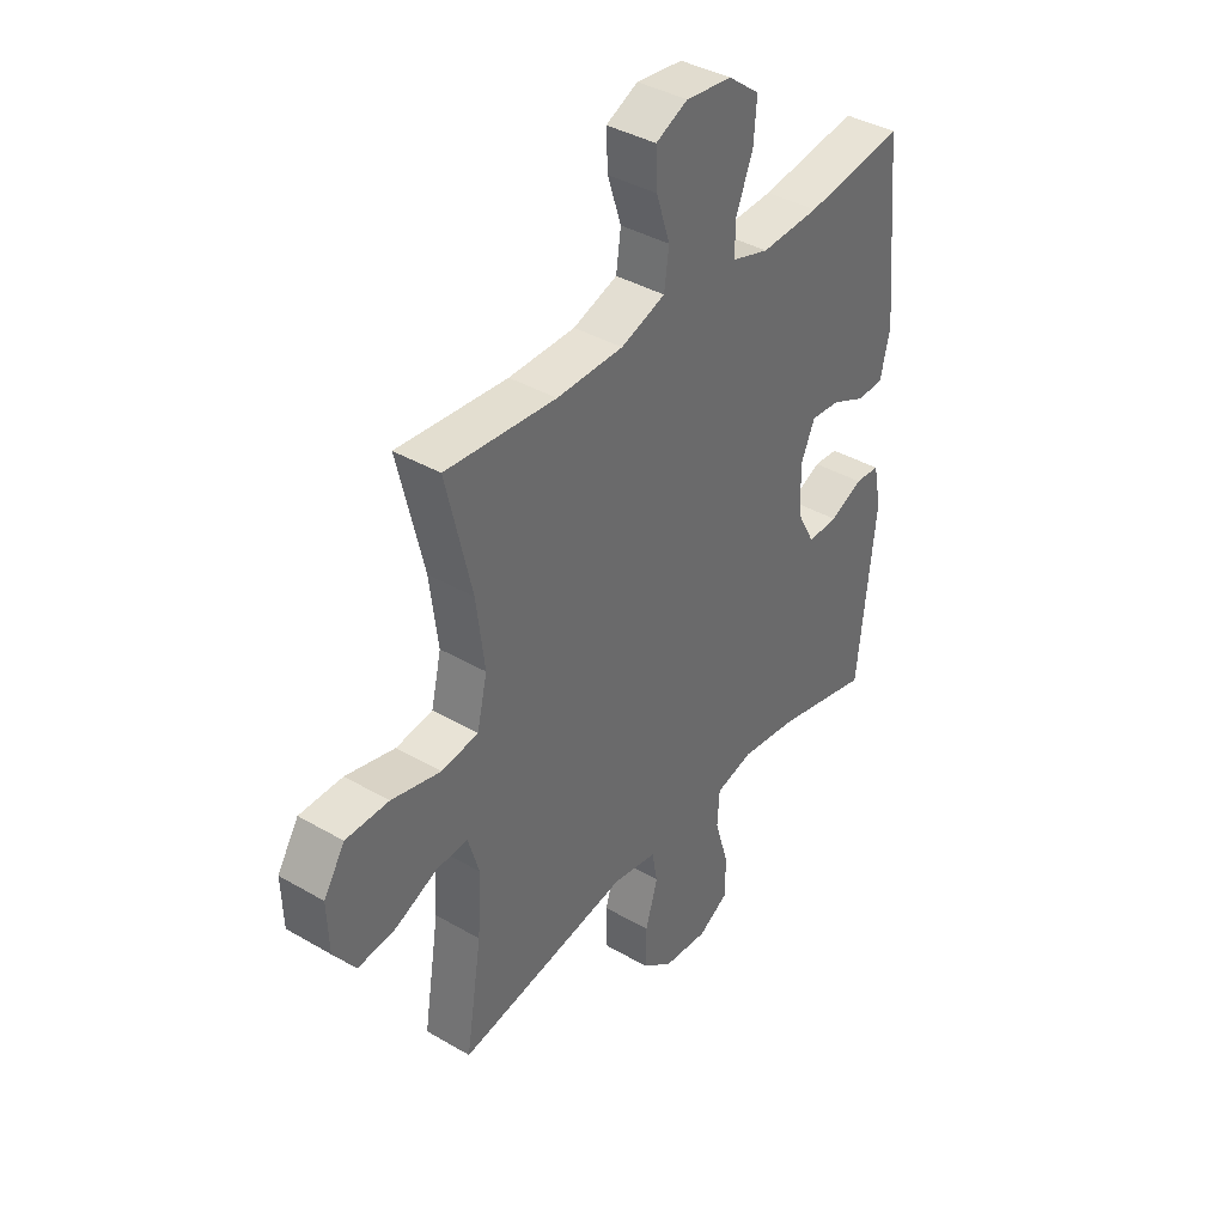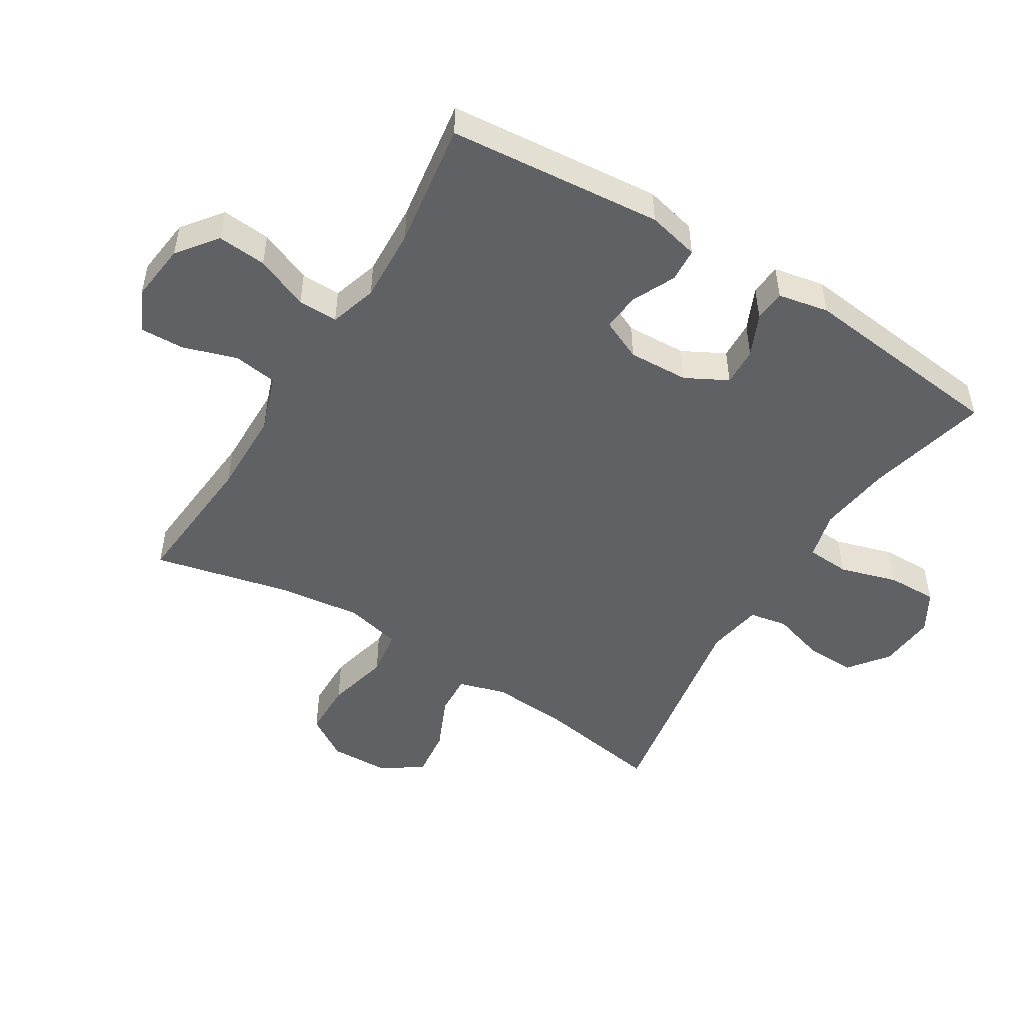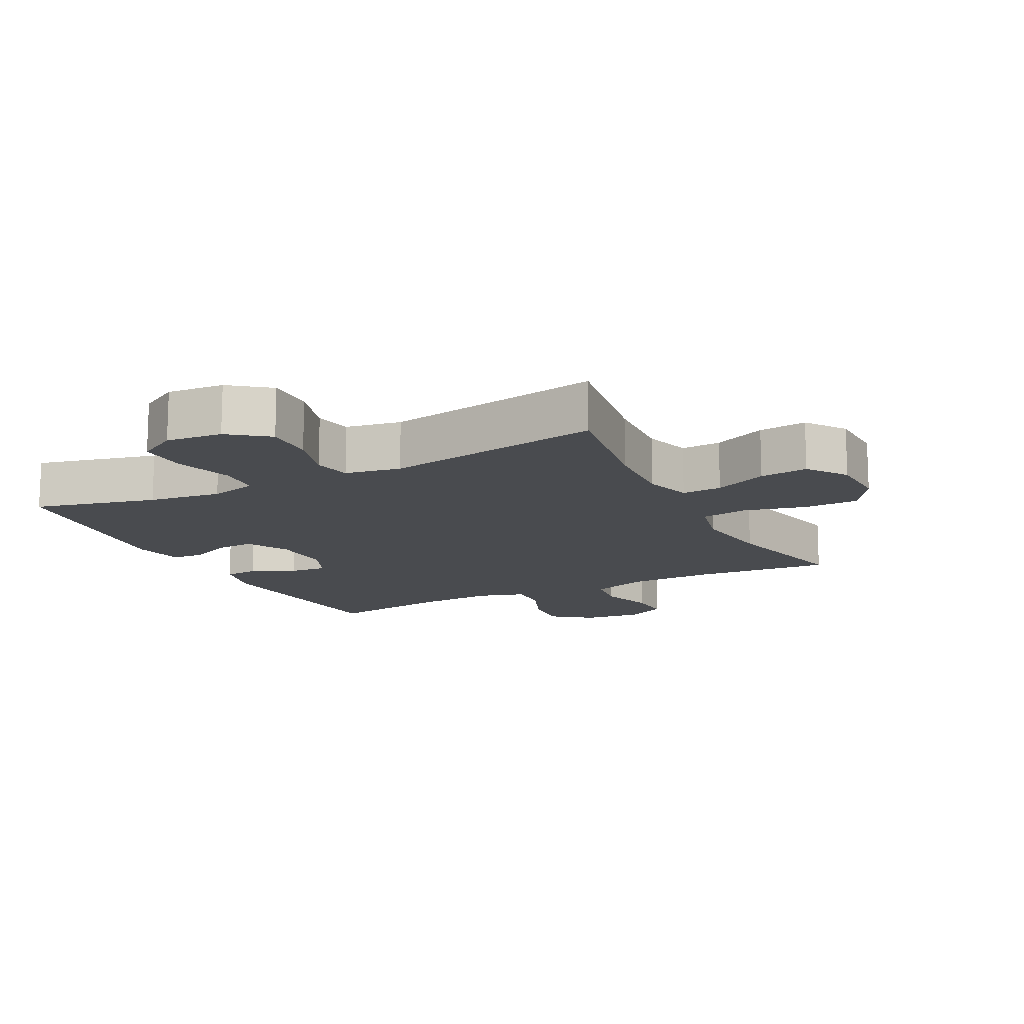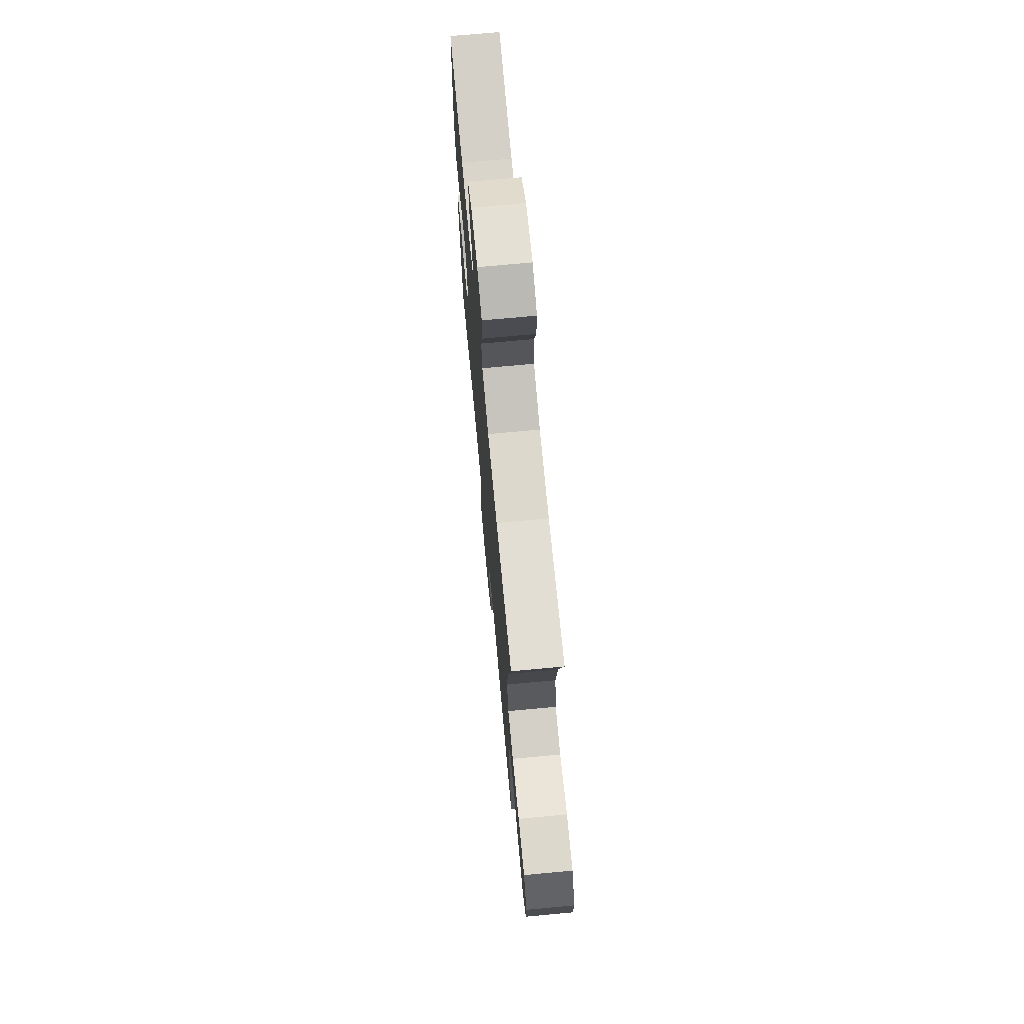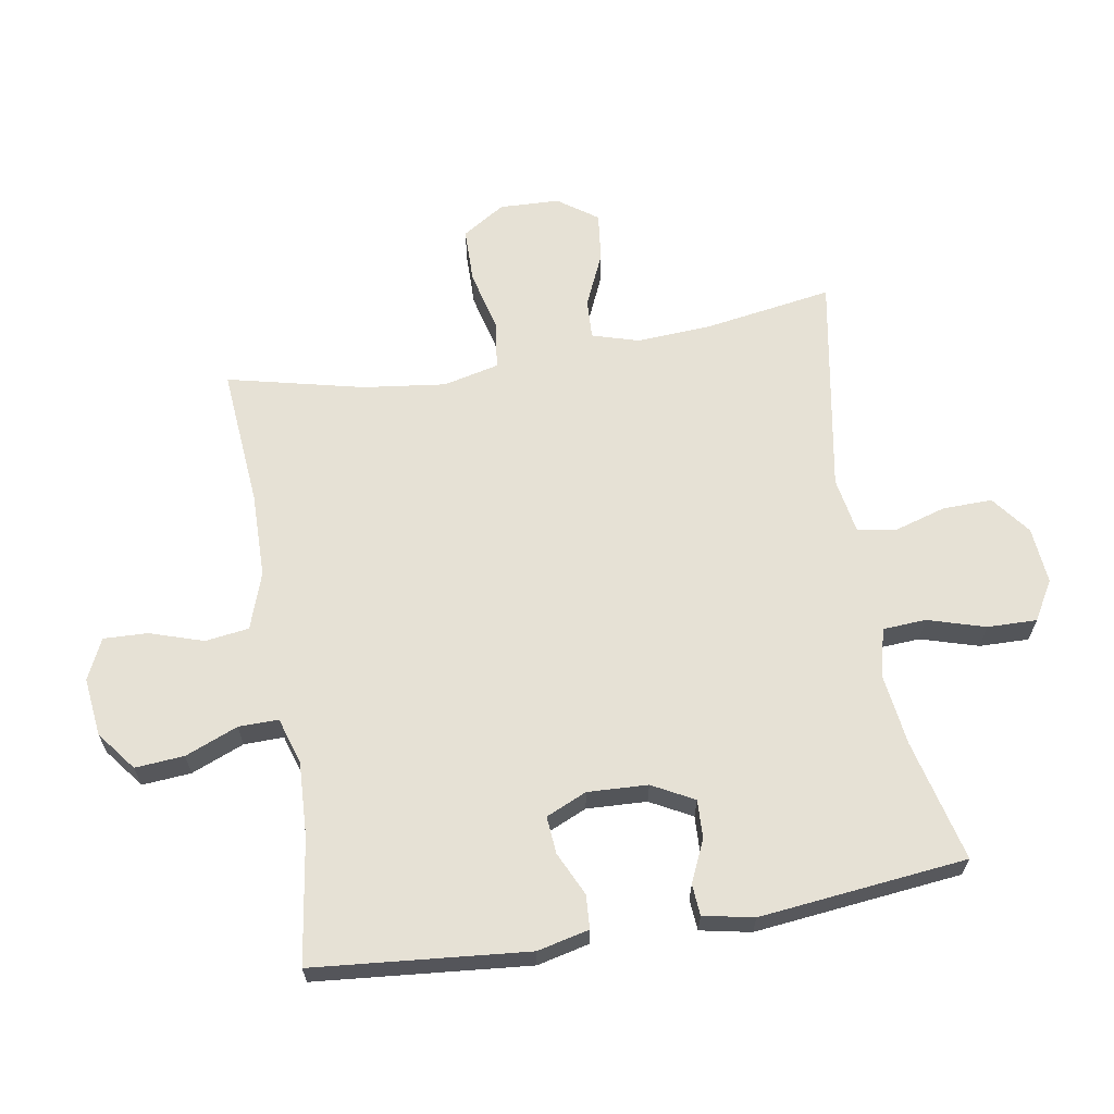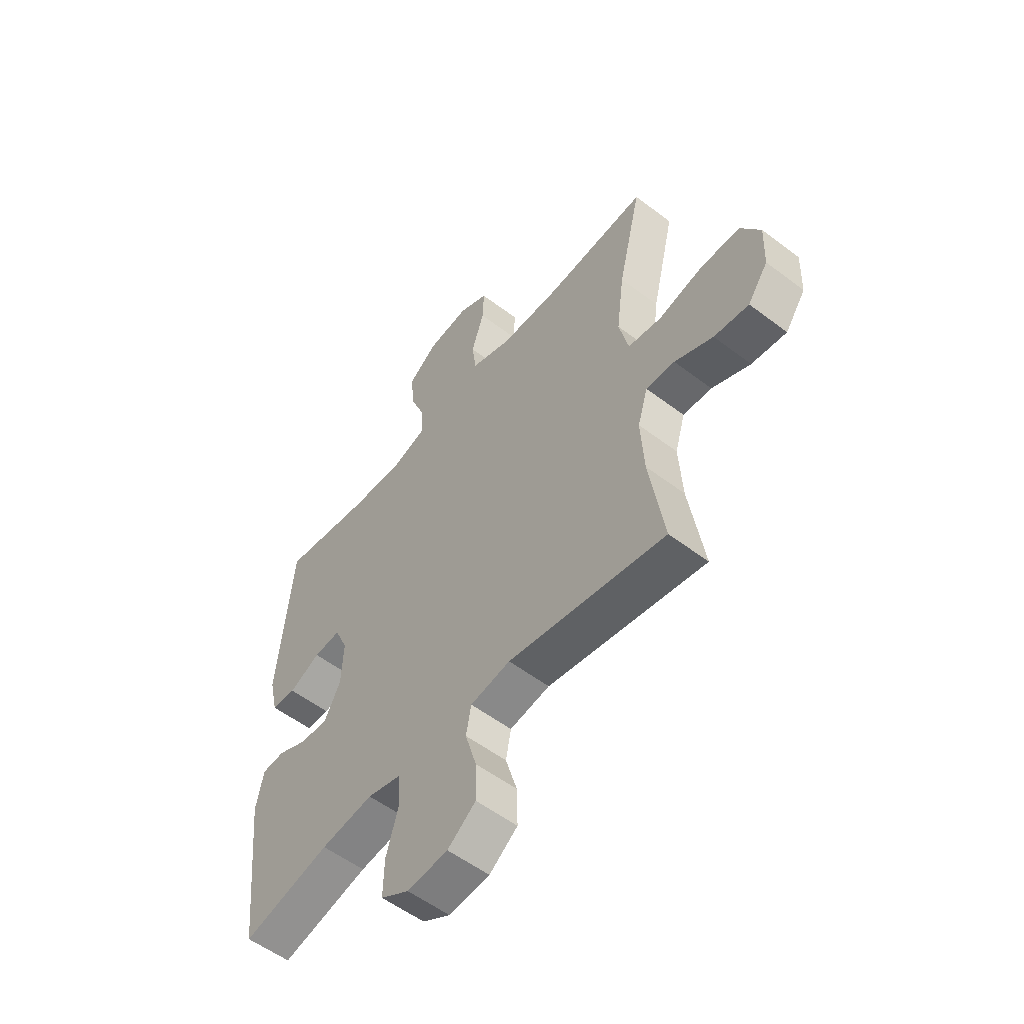
<metadata>
{"format":"obj","ext":"obj","renderer":"f3d","projection":"perspective","resolution":1024,"background":"white","views":[{"elev":38.9,"azim":-53.8,"up":"+Z"},{"elev":-50.0,"azim":58.2,"up":"+Y"},{"elev":-14.0,"azim":-153.0,"up":"+Y"},{"elev":71.8,"azim":-95.3,"up":"+Z"},{"elev":64.5,"azim":80.4,"up":"+Y"},{"elev":-55.0,"azim":-128.8,"up":"+Z"}]}
</metadata>
<code>
o path5054
v 0.3237 0.0375 0.4626
v 0.2052 0.0375 0.4566
v 0.1301 0.0375 0.4796
v 0.131 0.0375 0.5433
v 0.1652 0.0375 0.6279
v 0.1714 0.0375 0.7061
v 0.1082 0.0375 0.7546
v 0.01459 0.0375 0.7653
v -0.05023 0.0375 0.7343
v -0.04748 0.0375 0.6635
v -0.01959 0.0375 0.5777
v -0.02928 0.0375 0.5078
v -0.1196 0.0375 0.4765
v -0.2545 0.0375 0.4742
v -0.4784 0.0375 0.4926
v -0.4268 0.0375 0.2744
v -0.41 0.0375 0.1426
v -0.4309 0.0375 0.05377
v -0.5053 0.0375 0.04265
v -0.6056 0.0375 0.0671
v -0.6929 0.0375 0.06575
v -0.736 0.0375 -0.002543
v -0.7325 0.0375 -0.09809
v -0.6876 0.0375 -0.161
v -0.6102 0.0375 -0.1519
v -0.5252 0.0375 -0.1138
v -0.4611 0.0375 -0.1103
v -0.4387 0.0375 -0.1854
v -0.446 0.0375 -0.3057
v -0.4784 0.0375 -0.5093
v -0.1284 0.0375 -0.4482
v -0.03933 0.0375 -0.4636
v -0.02782 0.0375 -0.5239
v -0.05285 0.0375 -0.6083
v -0.05437 0.0375 -0.6872
v 0.008369 0.0375 -0.7349
v 0.09898 0.0375 -0.7428
v 0.1618 0.0375 -0.7061
v 0.1599 0.0375 -0.627
v 0.1323 0.0375 -0.5349
v 0.1365 0.0375 -0.466
v 0.2125 0.0375 -0.4466
v 0.3288 0.0375 -0.4619
v 0.5233 0.0375 -0.5093
v 0.5589 0.0375 -0.1776
v 0.5425 0.0375 -0.09698
v 0.4926 0.0375 -0.09325
v 0.4255 0.0375 -0.1237
v 0.3643 0.0375 -0.1263
v 0.3286 0.0375 -0.05971
v 0.3241 0.0375 0.03635
v 0.3529 0.0375 0.1017
v 0.4126 0.0375 0.09676
v 0.4822 0.0375 0.06431
v 0.5359 0.0375 0.06771
v 0.5552 0.0375 0.1507
v 0.5233 0.0375 0.4926
v 0.3237 -0.0375 0.4626
v 0.2052 -0.0375 0.4566
v 0.1301 -0.0375 0.4796
v 0.131 -0.0375 0.5433
v 0.1652 -0.0375 0.6279
v 0.1714 -0.0375 0.7061
v 0.1082 -0.0375 0.7546
v 0.01459 -0.0375 0.7653
v -0.05023 -0.0375 0.7343
v -0.04748 -0.0375 0.6635
v -0.01959 -0.0375 0.5777
v -0.02928 -0.0375 0.5078
v -0.1196 -0.0375 0.4765
v -0.2545 -0.0375 0.4742
v -0.4784 -0.0375 0.4926
v -0.4268 -0.0375 0.2744
v -0.41 -0.0375 0.1426
v -0.4309 -0.0375 0.05377
v -0.5053 -0.0375 0.04265
v -0.6056 -0.0375 0.0671
v -0.6929 -0.0375 0.06575
v -0.736 -0.0375 -0.002543
v -0.7325 -0.0375 -0.09809
v -0.6876 -0.0375 -0.161
v -0.6102 -0.0375 -0.1519
v -0.5252 -0.0375 -0.1138
v -0.4611 -0.0375 -0.1103
v -0.4387 -0.0375 -0.1854
v -0.446 -0.0375 -0.3057
v -0.4784 -0.0375 -0.5093
v -0.1284 -0.0375 -0.4482
v -0.03933 -0.0375 -0.4636
v -0.02782 -0.0375 -0.5239
v -0.05285 -0.0375 -0.6083
v -0.05437 -0.0375 -0.6872
v 0.008369 -0.0375 -0.7349
v 0.09898 -0.0375 -0.7428
v 0.1618 -0.0375 -0.7061
v 0.1599 -0.0375 -0.627
v 0.1323 -0.0375 -0.5349
v 0.1365 -0.0375 -0.466
v 0.2125 -0.0375 -0.4466
v 0.3288 -0.0375 -0.4619
v 0.5233 -0.0375 -0.5093
v 0.5589 -0.0375 -0.1776
v 0.5425 -0.0375 -0.09698
v 0.4926 -0.0375 -0.09325
v 0.4255 -0.0375 -0.1237
v 0.3643 -0.0375 -0.1263
v 0.3286 -0.0375 -0.05971
v 0.3241 -0.0375 0.03635
v 0.3529 -0.0375 0.1017
v 0.4126 -0.0375 0.09676
v 0.4822 -0.0375 0.06431
v 0.5359 -0.0375 0.06771
v 0.5552 -0.0375 0.1507
v 0.5233 -0.0375 0.4926
v 0.5589 0.0375 -0.1776
v 0.5425 0.0375 -0.09698
v 0.5425 0.0375 -0.09698
v 0.5359 0.0375 0.06771
v 0.5359 0.0375 0.06771
v 0.5552 0.0375 0.1507
v 0.4926 0.0375 -0.09325
v 0.5233 0.0375 -0.5093
v 0.5233 0.0375 -0.5093
v 0.4822 0.0375 0.06431
v 0.5233 0.0375 0.4926
v 0.5233 0.0375 0.4926
v 0.4255 0.0375 -0.1237
v 0.4126 0.0375 0.09676
v 0.3288 0.0375 -0.4619
v 0.3237 0.0375 0.4626
v 0.3643 0.0375 -0.1263
v 0.3643 0.0375 -0.1263
v 0.3529 0.0375 0.1017
v 0.3529 0.0375 0.1017
v 0.3286 0.0375 -0.05971
v 0.3241 0.0375 0.03635
v 0.2125 0.0375 -0.4466
v 0.2052 0.0375 0.4566
v 0.1365 0.0375 -0.466
v 0.1365 0.0375 -0.466
v 0.1301 0.0375 0.4796
v 0.1301 0.0375 0.4796
v 0.1652 0.0375 0.6279
v 0.1714 0.0375 0.7061
v 0.1082 0.0375 0.7546
v 0.131 0.0375 0.5433
v 0.09898 0.0375 -0.7428
v 0.1618 0.0375 -0.7061
v 0.1618 0.0375 -0.7061
v 0.1599 0.0375 -0.627
v 0.1323 0.0375 -0.5349
v 0.01459 0.0375 0.7653
v 0.008369 0.0375 -0.7349
v -0.05023 0.0375 0.7343
v -0.05023 0.0375 0.7343
v -0.05437 0.0375 -0.6872
v -0.01959 0.0375 0.5777
v -0.02928 0.0375 0.5078
v -0.02928 0.0375 0.5078
v -0.04748 0.0375 0.6635
v -0.05285 0.0375 -0.6083
v -0.02782 0.0375 -0.5239
v -0.03933 0.0375 -0.4636
v -0.03933 0.0375 -0.4636
v -0.1196 0.0375 0.4765
v -0.1284 0.0375 -0.4482
v -0.2545 0.0375 0.4742
v -0.4784 0.0375 -0.5093
v -0.4784 0.0375 -0.5093
v -0.4387 0.0375 -0.1854
v -0.446 0.0375 -0.3057
v -0.41 0.0375 0.1426
v -0.4309 0.0375 0.05377
v -0.4309 0.0375 0.05377
v -0.4268 0.0375 0.2744
v -0.5053 0.0375 0.04265
v -0.4611 0.0375 -0.1103
v -0.4611 0.0375 -0.1103
v -0.4784 0.0375 0.4926
v -0.4784 0.0375 0.4926
v -0.5252 0.0375 -0.1138
v -0.6056 0.0375 0.0671
v -0.6102 0.0375 -0.1519
v -0.6929 0.0375 0.06575
v -0.6876 0.0375 -0.161
v -0.6876 0.0375 -0.161
v -0.7325 0.0375 -0.09809
v -0.736 0.0375 -0.002543
v 0.5589 -0.0375 -0.1776
v 0.5425 -0.0375 -0.09698
v 0.5425 -0.0375 -0.09698
v 0.5359 -0.0375 0.06771
v 0.5359 -0.0375 0.06771
v 0.5552 -0.0375 0.1507
v 0.4926 -0.0375 -0.09325
v 0.5233 -0.0375 -0.5093
v 0.5233 -0.0375 -0.5093
v 0.4822 -0.0375 0.06431
v 0.5233 -0.0375 0.4926
v 0.5233 -0.0375 0.4926
v 0.4255 -0.0375 -0.1237
v 0.4126 -0.0375 0.09676
v 0.3288 -0.0375 -0.4619
v 0.3237 -0.0375 0.4626
v 0.3643 -0.0375 -0.1263
v 0.3643 -0.0375 -0.1263
v 0.3529 -0.0375 0.1017
v 0.3529 -0.0375 0.1017
v 0.3286 -0.0375 -0.05971
v 0.3241 -0.0375 0.03635
v 0.2125 -0.0375 -0.4466
v 0.2052 -0.0375 0.4566
v 0.1365 -0.0375 -0.466
v 0.1365 -0.0375 -0.466
v 0.1301 -0.0375 0.4796
v 0.1301 -0.0375 0.4796
v 0.1652 -0.0375 0.6279
v 0.1714 -0.0375 0.7061
v 0.1082 -0.0375 0.7546
v 0.131 -0.0375 0.5433
v 0.09898 -0.0375 -0.7428
v 0.1618 -0.0375 -0.7061
v 0.1618 -0.0375 -0.7061
v 0.1599 -0.0375 -0.627
v 0.1323 -0.0375 -0.5349
v 0.01459 -0.0375 0.7653
v 0.008369 -0.0375 -0.7349
v -0.05023 -0.0375 0.7343
v -0.05023 -0.0375 0.7343
v -0.05437 -0.0375 -0.6872
v -0.01959 -0.0375 0.5777
v -0.02928 -0.0375 0.5078
v -0.02928 -0.0375 0.5078
v -0.04748 -0.0375 0.6635
v -0.05285 -0.0375 -0.6083
v -0.02782 -0.0375 -0.5239
v -0.03933 -0.0375 -0.4636
v -0.03933 -0.0375 -0.4636
v -0.1196 -0.0375 0.4765
v -0.1284 -0.0375 -0.4482
v -0.2545 -0.0375 0.4742
v -0.4784 -0.0375 -0.5093
v -0.4784 -0.0375 -0.5093
v -0.4387 -0.0375 -0.1854
v -0.446 -0.0375 -0.3057
v -0.41 -0.0375 0.1426
v -0.4309 -0.0375 0.05377
v -0.4309 -0.0375 0.05377
v -0.4268 -0.0375 0.2744
v -0.5053 -0.0375 0.04265
v -0.4611 -0.0375 -0.1103
v -0.4611 -0.0375 -0.1103
v -0.4784 -0.0375 0.4926
v -0.4784 -0.0375 0.4926
v -0.5252 -0.0375 -0.1138
v -0.6056 -0.0375 0.0671
v -0.6102 -0.0375 -0.1519
v -0.6929 -0.0375 0.06575
v -0.6876 -0.0375 -0.161
v -0.6876 -0.0375 -0.161
v -0.7325 -0.0375 -0.09809
v -0.736 -0.0375 -0.002543
f 219 234 217
f 201 189 195
f 204 202 194
f 210 239 246
f 195 189 190
f 249 239 241
f 210 215 239
f 198 194 202
f 212 207 204
f 250 256 255
f 249 241 253
f 235 225 236
f 203 201 205
f 189 203 196
f 189 201 203
f 257 262 261
f 211 205 209
f 239 215 232
f 240 247 244
f 209 210 247
f 244 247 251
f 255 256 257
f 234 219 226
f 240 244 245
f 240 209 247
f 218 219 217
f 234 226 228
f 204 194 199
f 232 220 231
f 251 250 255
f 225 235 224
f 262 256 258
f 230 227 235
f 192 194 198
f 257 261 259
f 207 212 215
f 213 237 236
f 211 209 213
f 202 204 207
f 215 220 232
f 237 209 240
f 222 224 221
f 221 224 227
f 256 262 257
f 210 207 215
f 227 224 235
f 246 239 249
f 213 209 237
f 231 217 234
f 247 210 246
f 217 231 220
f 240 245 242
f 203 205 211
f 213 236 225
f 251 247 250
f 45 117 191 102
f 119 56 113 193
f 46 47 104 103
f 123 45 102 197
f 54 55 112 111
f 56 126 200 113
f 47 48 105 104
f 53 54 111 110
f 43 44 101 100
f 57 1 58 114
f 48 132 206 105
f 134 53 110 208
f 49 50 107 106
f 51 52 109 108
f 42 43 100 99
f 50 51 108 107
f 1 2 59 58
f 140 42 99 214
f 2 142 216 59
f 5 6 63 62
f 6 7 64 63
f 4 5 62 61
f 37 149 223 94
f 38 39 96 95
f 39 40 97 96
f 40 41 98 97
f 3 4 61 60
f 7 8 65 64
f 36 37 94 93
f 8 155 229 65
f 35 36 93 92
f 11 159 233 68
f 10 11 68 67
f 9 10 67 66
f 34 35 92 91
f 33 34 91 90
f 164 33 90 238
f 12 13 70 69
f 31 32 89 88
f 13 14 71 70
f 169 31 88 243
f 28 29 86 85
f 17 174 248 74
f 16 17 74 73
f 18 19 76 75
f 178 28 85 252
f 180 16 73 254
f 14 15 72 71
f 26 27 84 83
f 29 30 87 86
f 19 20 77 76
f 25 26 83 82
f 20 21 78 77
f 186 25 82 260
f 23 24 81 80
f 22 23 80 79
f 21 22 79 78
f 145 143 160
f 127 121 115
f 130 120 128
f 136 172 165
f 121 116 115
f 175 167 165
f 136 165 141
f 124 128 120
f 138 130 133
f 176 181 182
f 175 179 167
f 161 162 151
f 129 131 127
f 115 122 129
f 115 129 127
f 183 187 188
f 137 135 131
f 165 158 141
f 166 170 173
f 135 173 136
f 170 177 173
f 181 183 182
f 160 152 145
f 166 171 170
f 166 173 135
f 144 143 145
f 160 154 152
f 130 125 120
f 158 157 146
f 177 181 176
f 151 150 161
f 188 184 182
f 156 161 153
f 118 124 120
f 183 185 187
f 133 141 138
f 139 162 163
f 137 139 135
f 128 133 130
f 141 158 146
f 163 166 135
f 148 147 150
f 147 153 150
f 182 183 188
f 136 141 133
f 153 161 150
f 172 175 165
f 139 163 135
f 157 160 143
f 173 172 136
f 143 146 157
f 166 168 171
f 129 137 131
f 139 151 162
f 177 176 173

</code>
